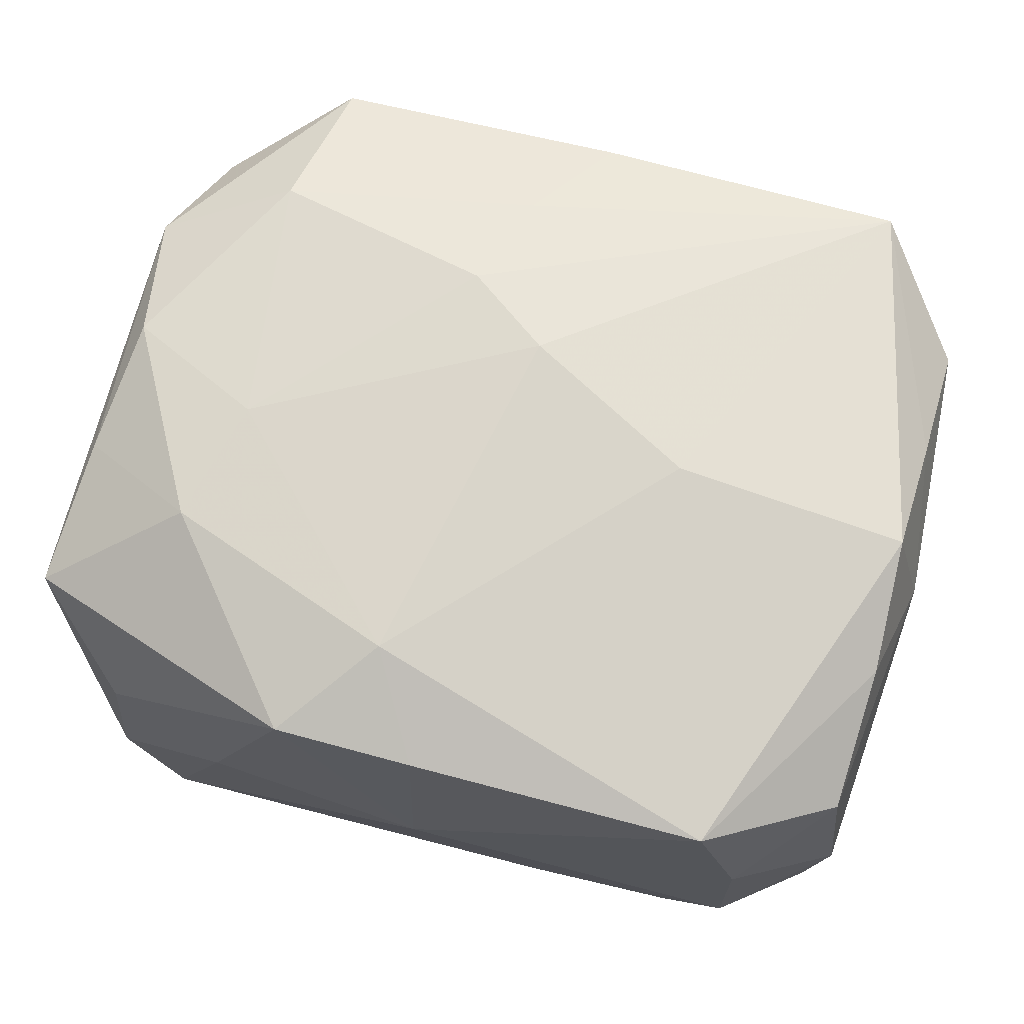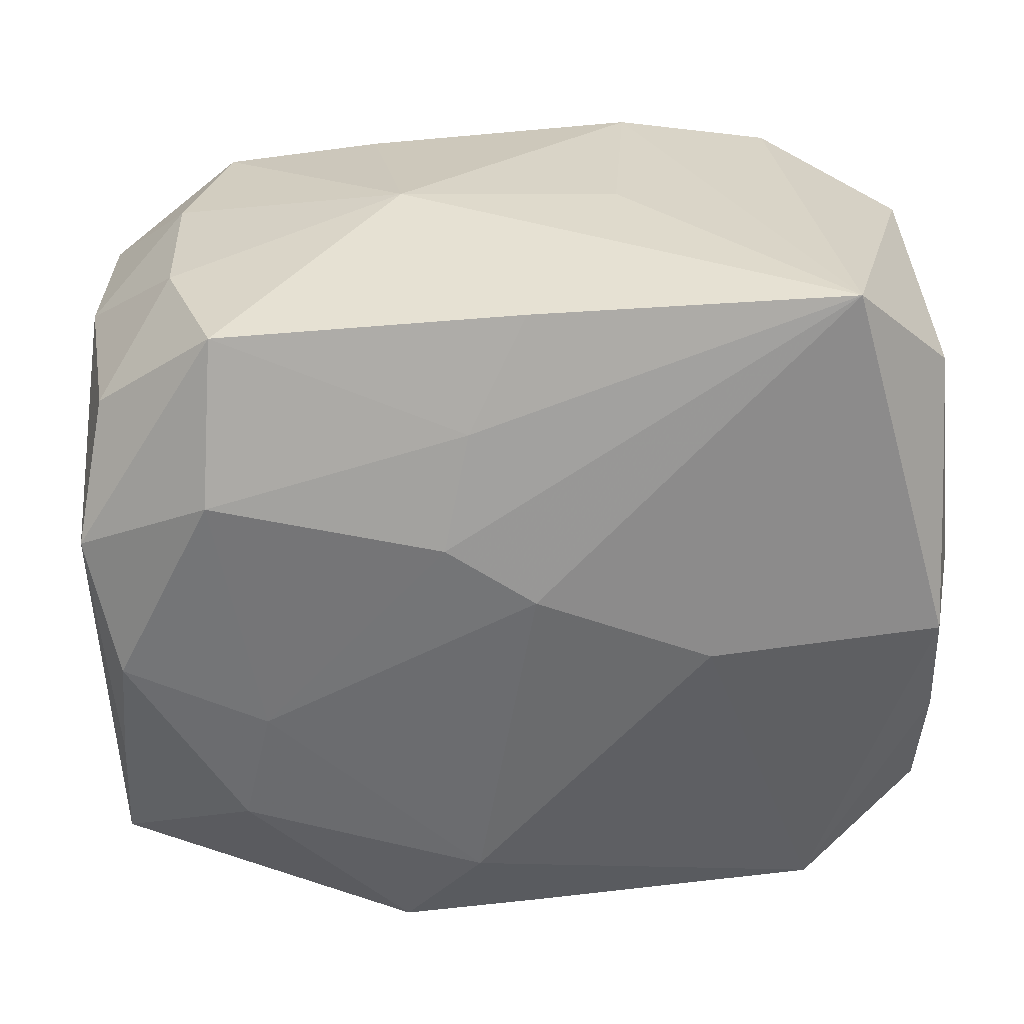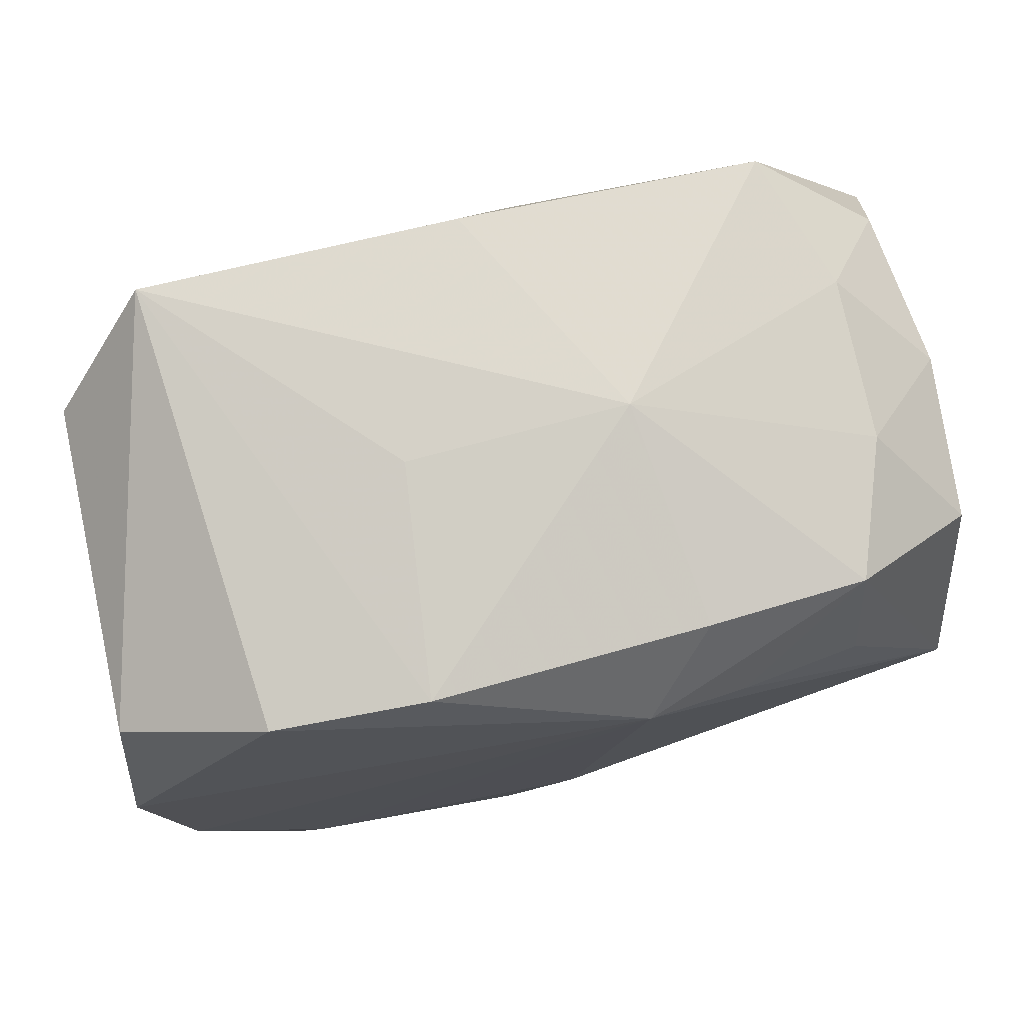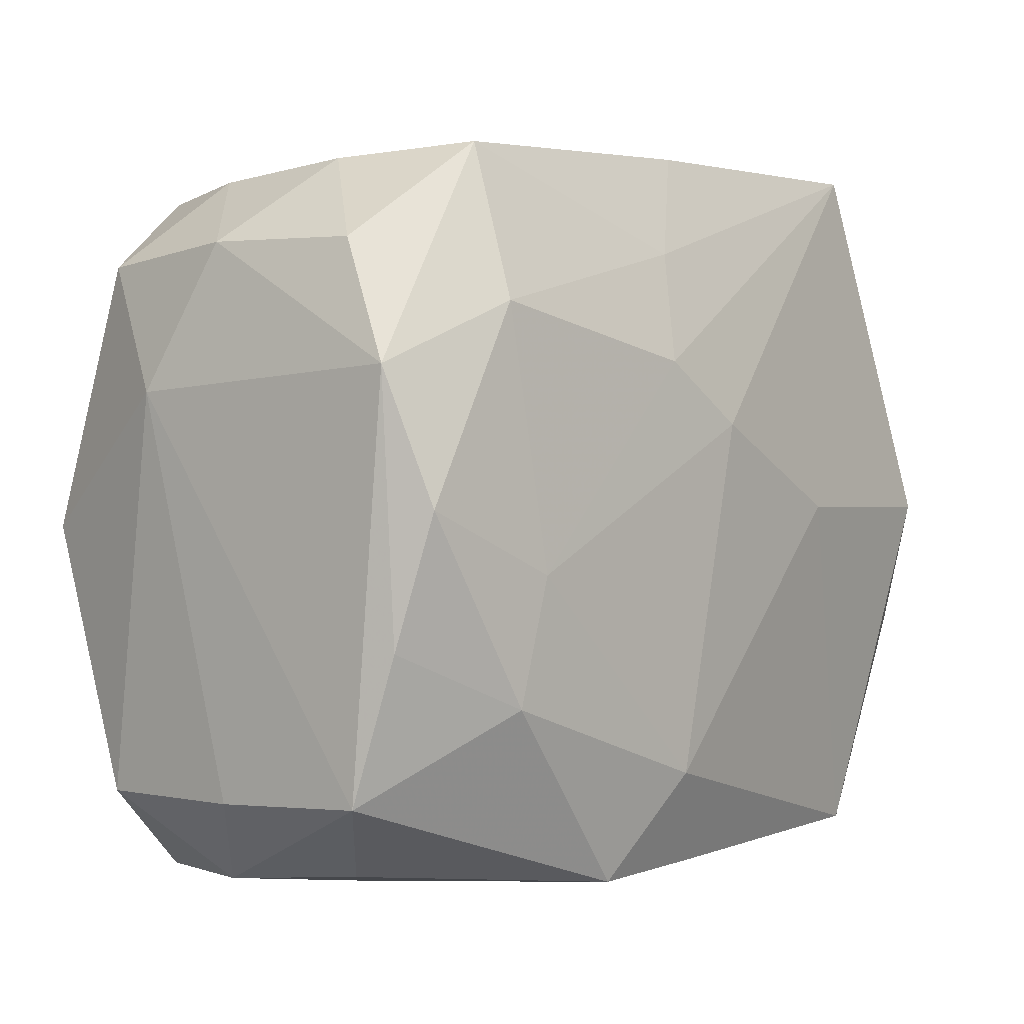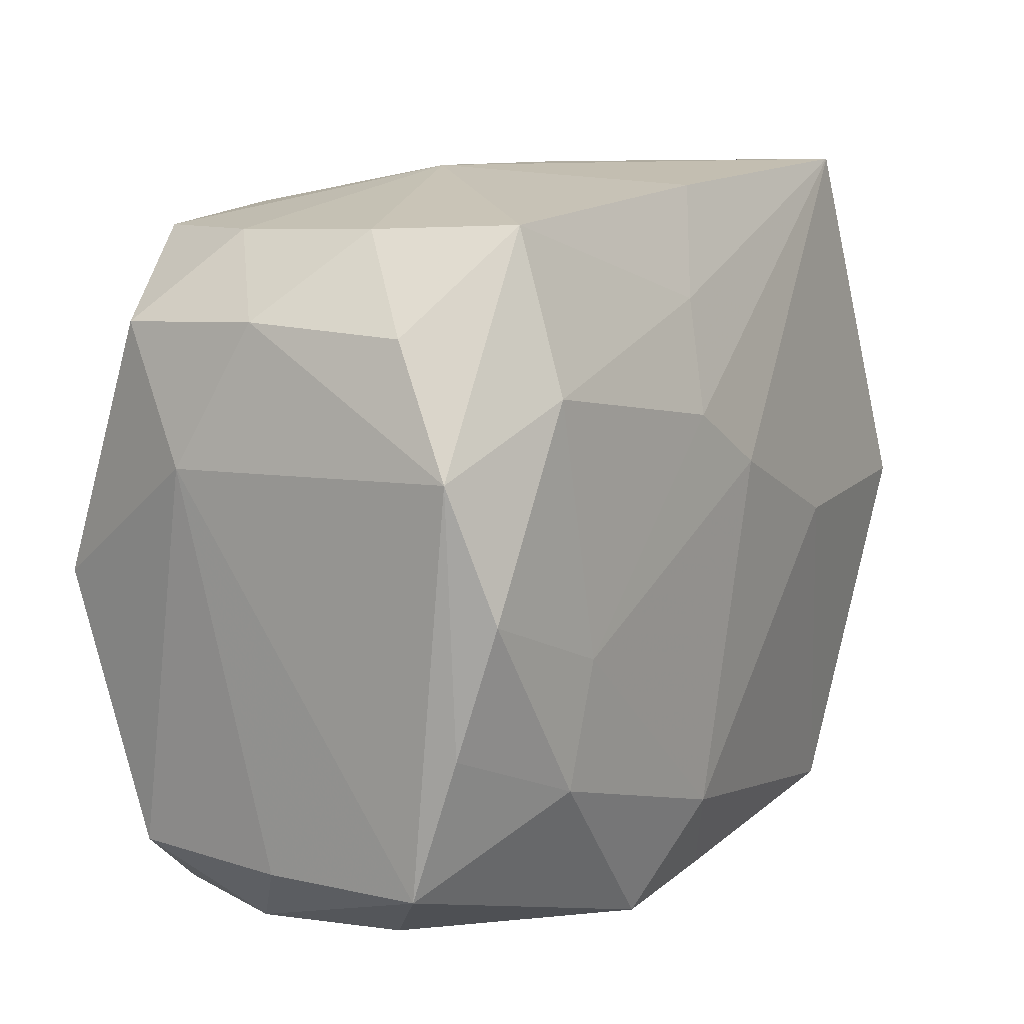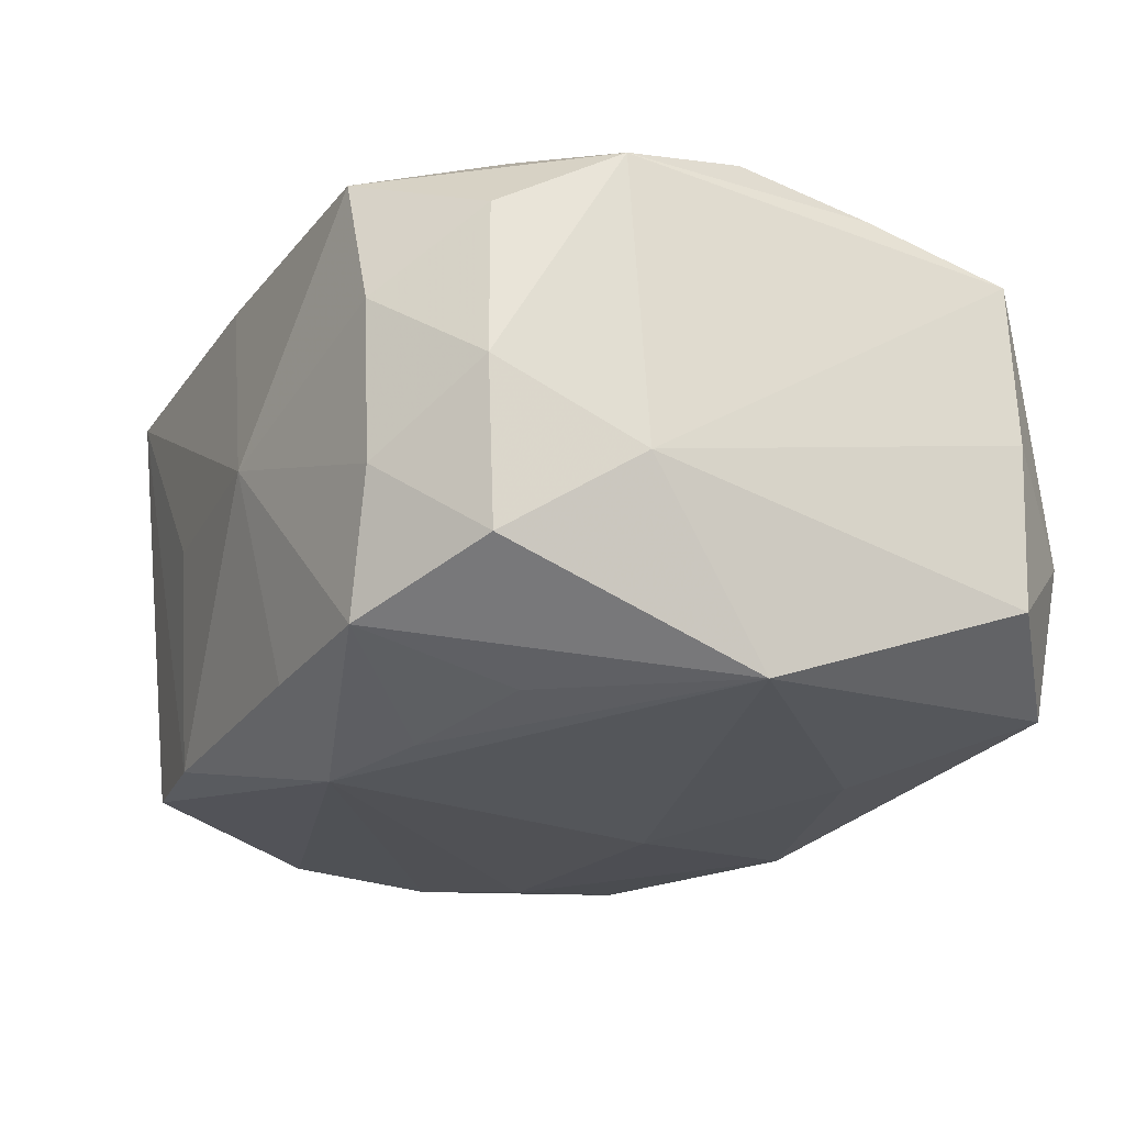
<metadata>
{"format":"obj","ext":"obj","renderer":"f3d","projection":"perspective","resolution":1024,"background":"white","views":[{"elev":71.0,"azim":17.9,"up":"+Z"},{"elev":33.9,"azim":-4.3,"up":"+Y"},{"elev":77.0,"azim":165.2,"up":"+Y"},{"elev":-0.7,"azim":-50.3,"up":"+Y"},{"elev":12.1,"azim":-57.1,"up":"+Y"},{"elev":-22.7,"azim":-113.5,"up":"+Z"}]}
</metadata>
<code>
v 0.0284 0.009267 0.01422
v -0.03108 0.007922 -0.005772
v 0.01201 0.0005619 0.01939
v 0.01975 0.02312 -0.01486
v 0.02796 -6.781e-05 -0.01701
v -0.029 -0.01903 -0.01107
v -0.02029 -0.02523 -0.01472
v -0.01058 -0.01598 -0.01768
v 0.0129 -0.02441 0.008045
v -0.02965 -0.01912 0.0002024
v -0.004395 0.01832 -0.0197
v 0.0004281 -0.0245 0.01585
v 0.02083 -0.02332 0.0154
v -0.02857 0.01685 -0.01155
v -0.02822 -0.0009342 -0.01783
v -0.0207 0.02384 0.01401
v -0.02302 -0.02408 0.005804
v 0.02123 0.02585 0.01506
v 0.004844 -0.019 -0.01836
v -0.01517 -0.02572 0.0004516
v -6.301e-05 0.006138 0.02
v 0.0241 -0.02368 -0.004802
v -0.02812 -9.592e-05 0.01717
v 0.007105 0.02587 -0.0006352
v 0.02394 -0.02334 0.00608
v 0.02931 -0.01727 0.0116
v -0.02956 0.01766 -0.0006728
v -0.009174 -0.025 0.01602
v 0.02973 -0.01796 -0.01062
v -0.006063 0.01021 0.01938
v -0.01848 -0.004177 0.01829
v -0.0039 -0.01788 0.01874
v -0.02156 0.01325 0.01777
v 0.02139 -0.01312 -0.0175
v 0.0003624 -0.006168 -0.0197
v -0.02367 -0.02509 -0.005228
v -0.009258 0.02336 -0.01548
v -0.02038 -0.01271 0.01772
v -0.004286 0.01782 0.01724
v 0.009479 -0.02354 -0.01383
v 0.02911 -0.008007 0.01487
v -0.01136 0.01505 -0.01894
v -0.02002 0.01162 -0.01764
v 0.02826 0.000763 0.01755
v -0.007796 0.02636 -0.0007417
v 0.0005423 -0.02597 0.0005575
v 0.009287 0.02433 -0.01582
v 0.01992 -0.02275 -0.01339
v -0.02362 0.02335 0.004646
v 0.02843 0.0183 0.01062
v 0.02953 0.01838 -0.01162
v -0.02327 0.02281 -0.006106
v -0.02894 -0.00895 0.01462
v -0.01989 0.02244 -0.01505
v 0.03069 -0.01832 0.000567
v 0.03069 0.0005908 0.008813
v 0.03069 0.009229 -0.01548
v -0.02851 0.01725 0.01017
v -0.03023 0.0089 0.0147
v -0.02951 -0.01872 0.01161
v 0.0194 -0.004601 -0.01868
v -0.0003201 0.02512 0.0147
f 2 60 59
f 2 59 27
f 46 28 20
f 20 7 46
f 60 28 38
f 16 59 33
f 4 11 47
f 47 18 4
f 2 27 14
f 52 45 54
f 54 14 52
f 52 14 27
f 58 59 16
f 58 27 59
f 62 45 16
f 62 18 45
f 3 18 21
f 12 28 46
f 46 13 12
f 36 6 7
f 7 20 36
f 53 59 60
f 60 38 53
f 21 18 30
f 21 30 31
f 31 30 33
f 23 33 59
f 59 53 23
f 23 53 38
f 38 31 23
f 23 31 33
f 37 11 54
f 37 47 11
f 54 45 37
f 45 47 37
f 45 18 24
f 24 47 45
f 18 47 24
f 54 11 42
f 42 43 54
f 16 45 49
f 45 52 49
f 49 52 27
f 49 58 16
f 27 58 49
f 56 55 57
f 57 11 4
f 35 19 8
f 8 19 7
f 18 1 50
f 50 1 56
f 44 3 13
f 56 1 44
f 18 3 44
f 44 1 18
f 10 36 60
f 6 36 10
f 10 60 2
f 2 6 10
f 17 20 28
f 17 36 20
f 17 28 60
f 60 36 17
f 33 30 39
f 16 33 39
f 39 62 16
f 18 62 39
f 39 30 18
f 7 6 15
f 15 6 2
f 15 8 7
f 54 43 15
f 2 14 15
f 15 14 54
f 43 42 15
f 35 8 15
f 15 11 35
f 15 42 11
f 11 57 5
f 32 12 13
f 13 3 32
f 28 12 32
f 32 3 21
f 32 38 28
f 21 31 32
f 32 31 38
f 51 57 4
f 18 50 51
f 56 57 51
f 51 50 56
f 4 18 51
f 26 55 56
f 29 57 55
f 29 5 57
f 19 48 40
f 7 19 40
f 46 7 40
f 22 29 55
f 48 29 22
f 46 40 22
f 22 40 48
f 61 19 35
f 35 11 61
f 11 5 61
f 41 44 13
f 13 26 41
f 56 44 41
f 41 26 56
f 34 29 48
f 5 29 34
f 34 61 5
f 34 48 19
f 19 61 34
f 25 22 55
f 25 26 13
f 55 26 25
f 46 22 25
f 9 13 46
f 46 25 9
f 9 25 13

</code>
